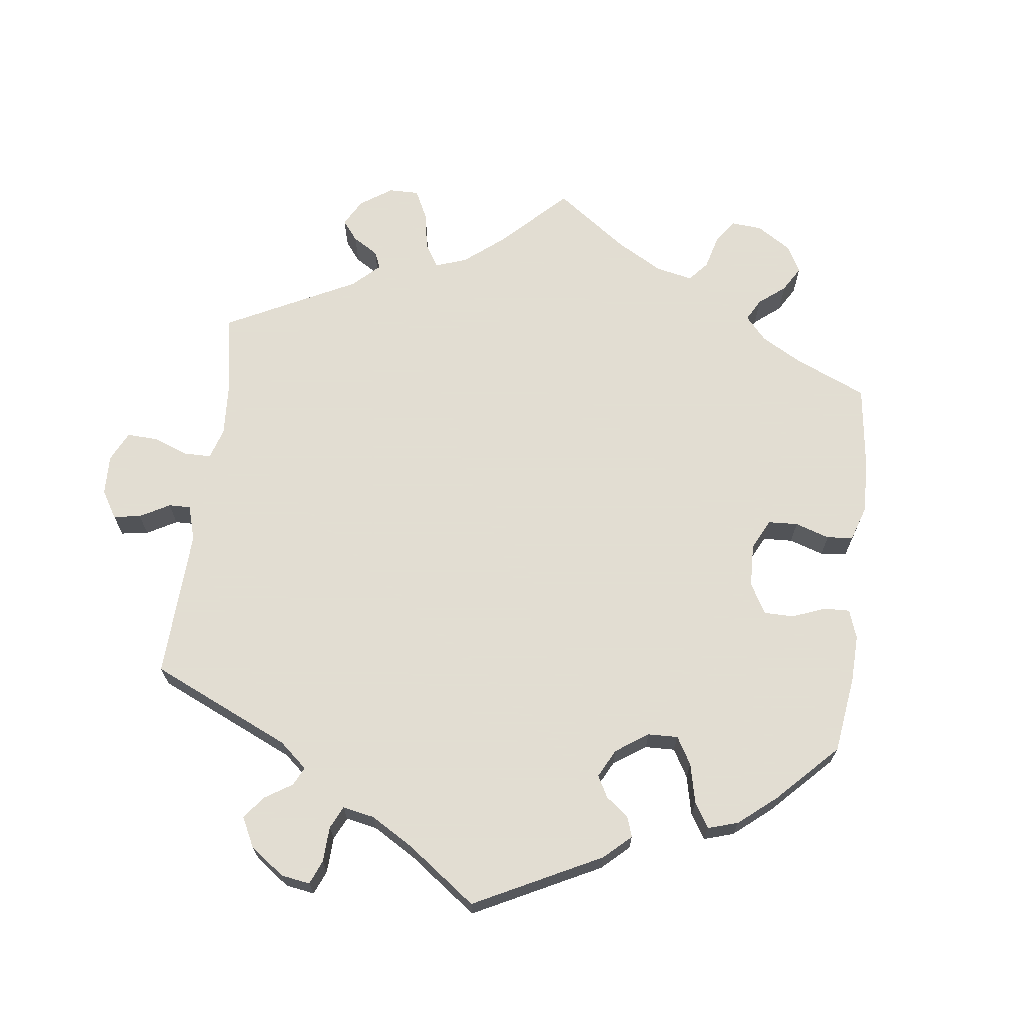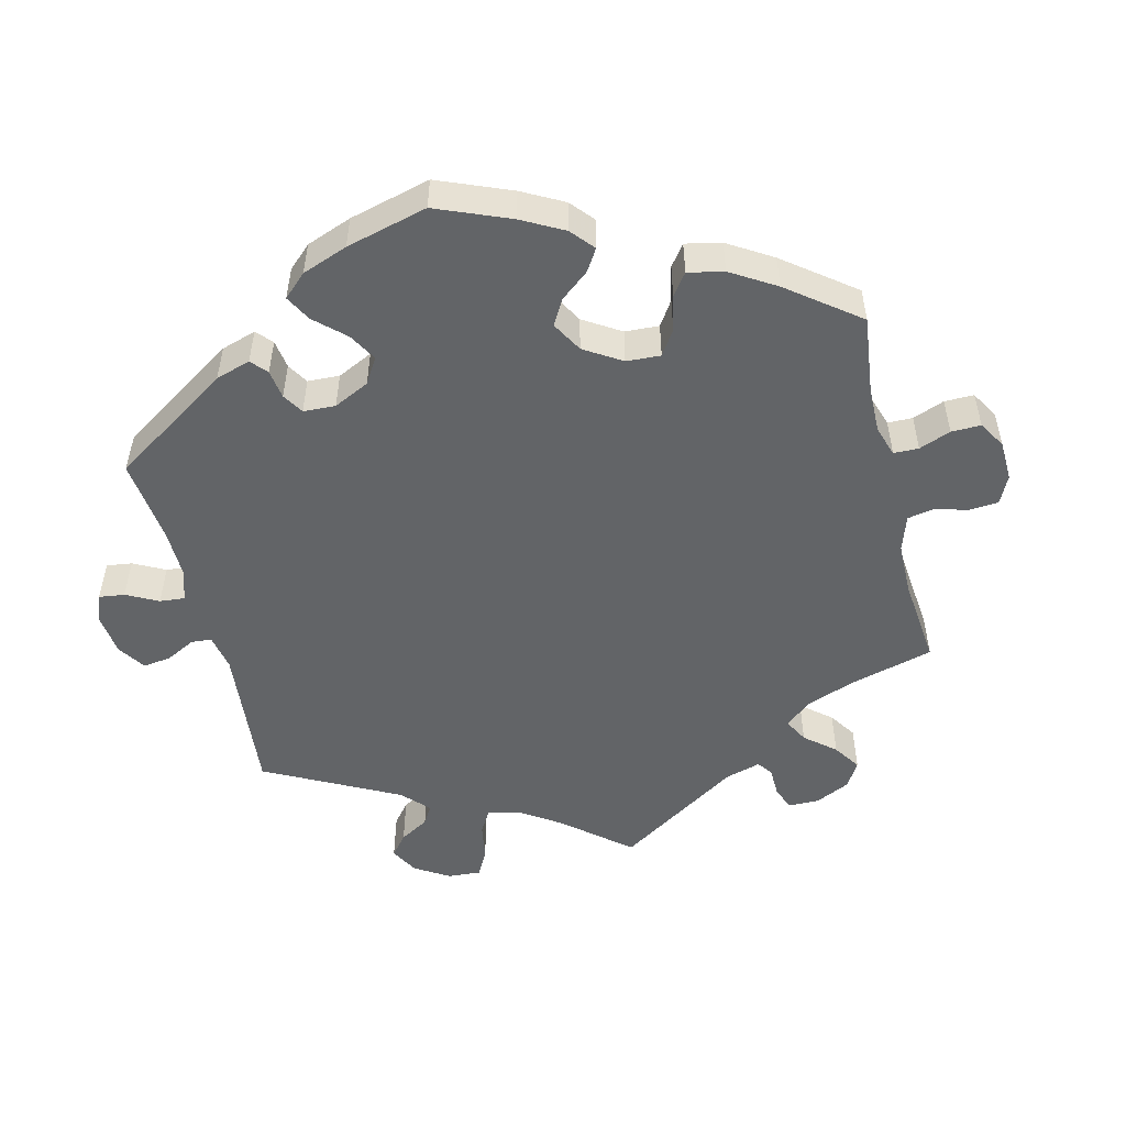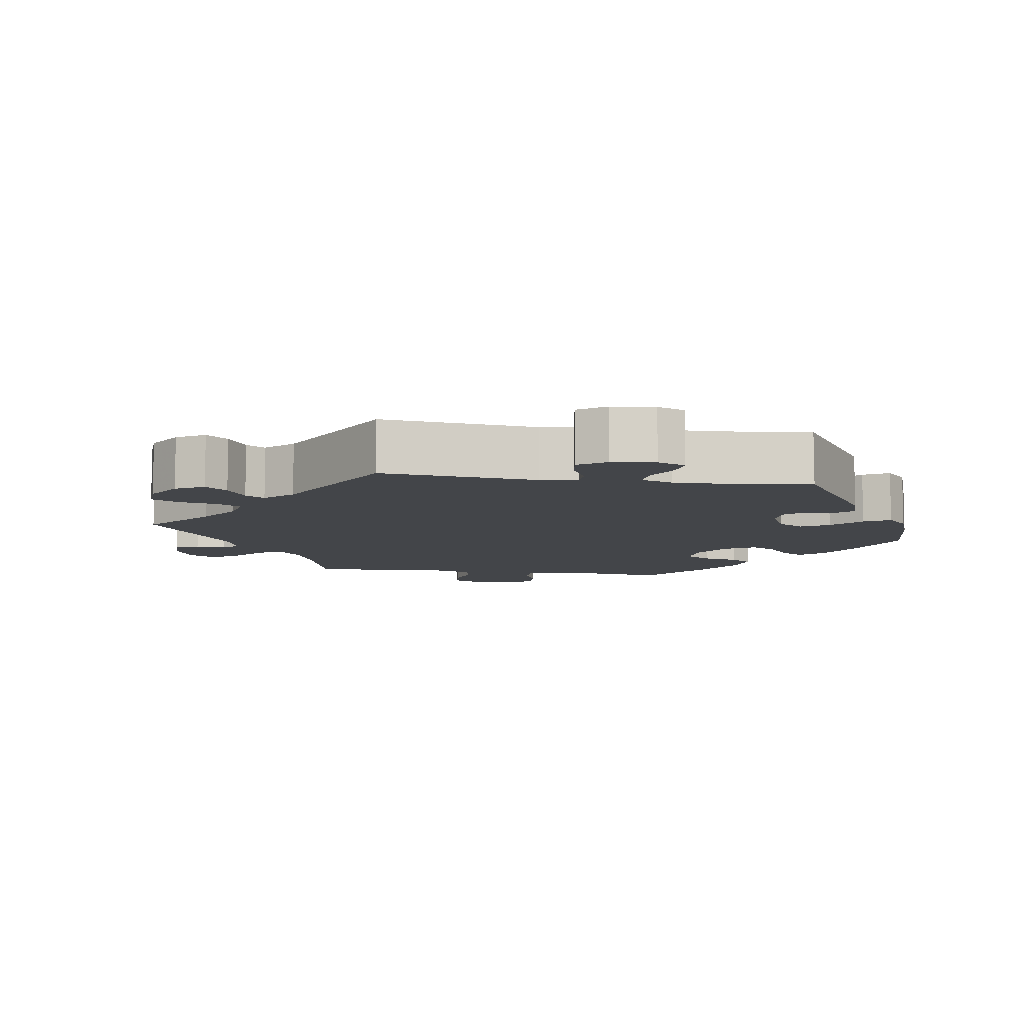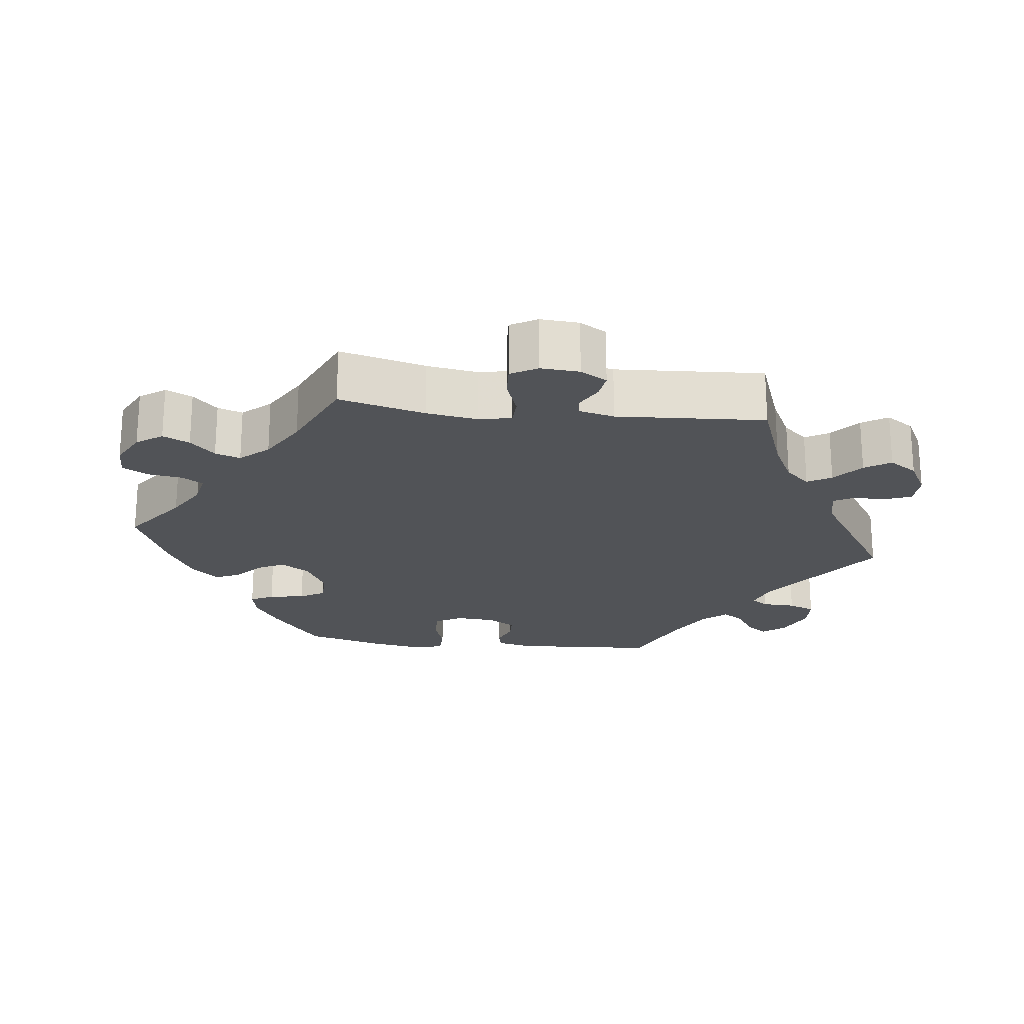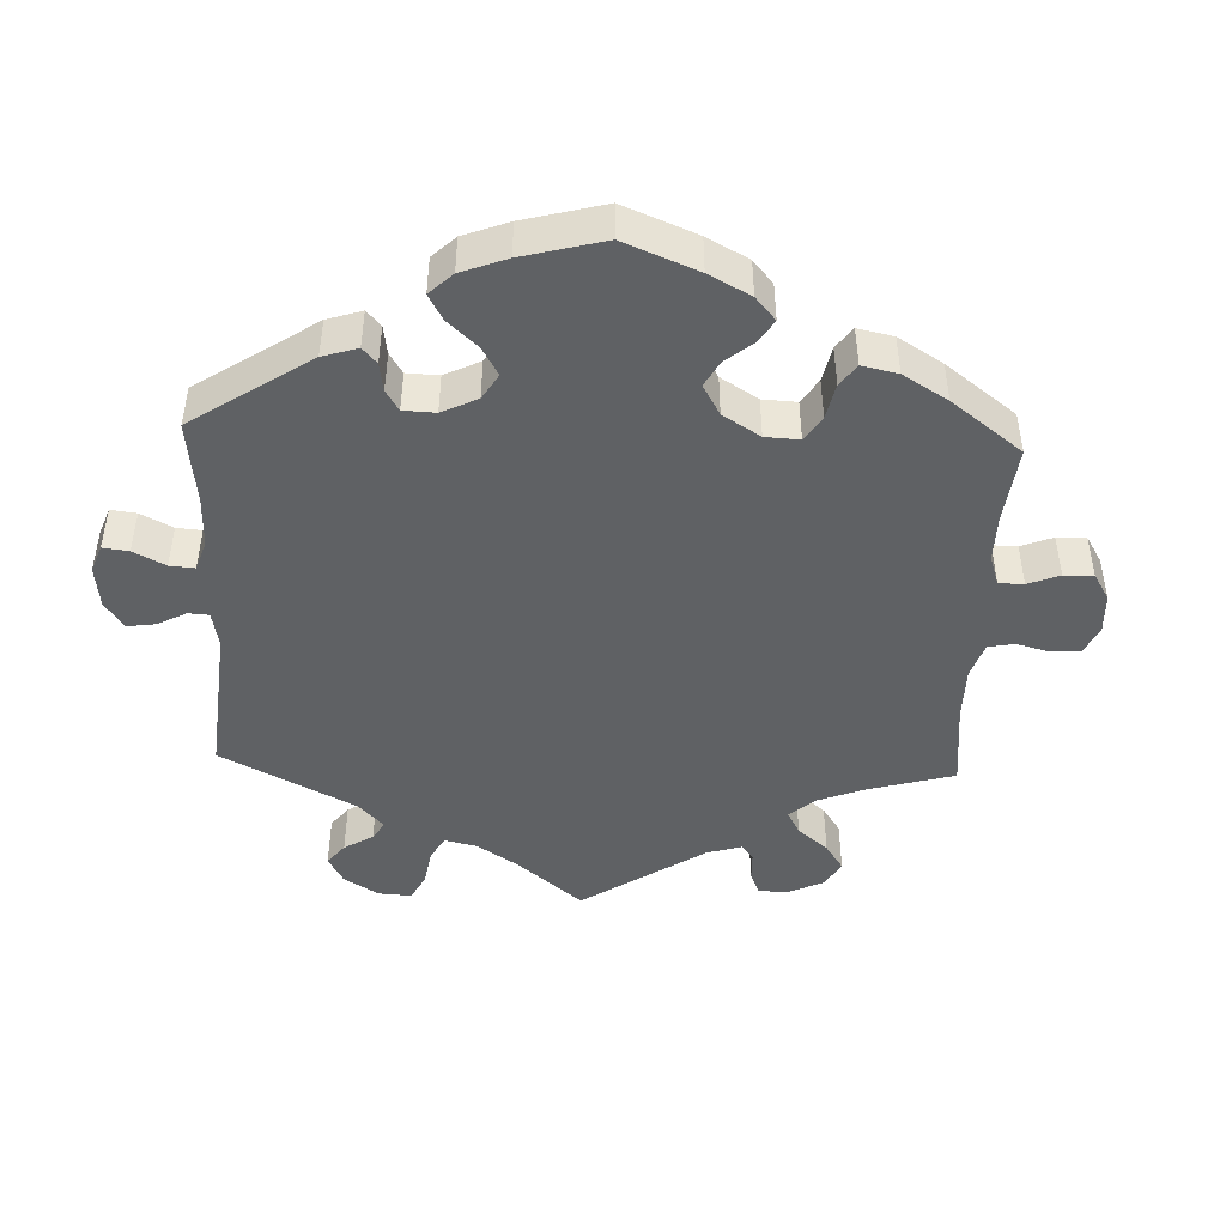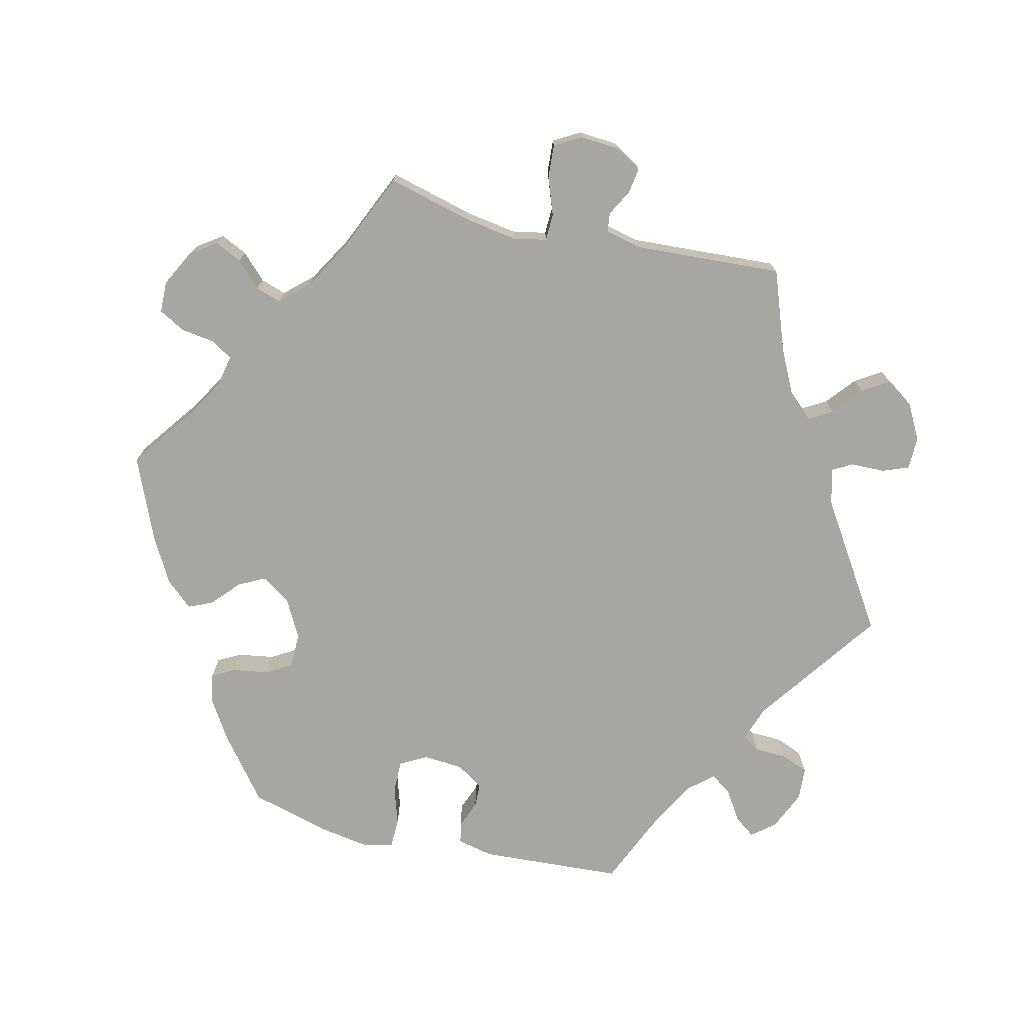
<metadata>
{"format":"obj","ext":"obj","renderer":"f3d","projection":"perspective","resolution":1024,"background":"white","views":[{"elev":68.1,"azim":-113.0,"up":"+Y"},{"elev":-51.1,"azim":-46.4,"up":"+Y"},{"elev":-8.7,"azim":-158.7,"up":"+Y"},{"elev":-21.7,"azim":83.3,"up":"+Y"},{"elev":-45.6,"azim":-62.4,"up":"+Y"},{"elev":-74.0,"azim":76.7,"up":"+Y"}]}
</metadata>
<code>
v -0.512 0.07 -0.09
v -0.501 0.07 -0.04
v -0.472 0.07 -0.034
v -0.434 0.07 -0.049
v -0.4 0.07 -0.048
v -0.376 0.07 -0.01
v -0.372 0.07 0.045
v -0.392 0.07 0.082
v -0.437 0.07 0.082
v -0.491 0.07 0.065
v -0.532 0.07 0.066
v -0.542 0.07 0.109
v -0.531 0.07 0.176
v -0.5 0.07 0.289
v -0.413 0.07 0.357
v -0.357 0.07 0.392
v -0.315 0.07 0.4
v -0.298 0.07 0.368
v -0.29 0.07 0.318
v -0.269 0.07 0.283
v -0.22 0.07 0.283
v -0.166 0.07 0.312
v -0.14 0.07 0.352
v -0.159 0.07 0.389
v -0.197 0.07 0.423
v -0.212 0.07 0.457
v -0.178 0.07 0.495
v -0.114 0.07 0.53
v 0 0.07 0.578
v 0.088 0.07 0.513
v 0.144 0.07 0.48
v 0.188 0.07 0.471
v 0.206 0.07 0.501
v 0.213 0.07 0.548
v 0.233 0.07 0.584
v 0.277 0.07 0.585
v 0.327 0.07 0.559
v 0.352 0.07 0.523
v 0.334 0.07 0.486
v 0.3 0.07 0.452
v 0.288 0.07 0.417
v 0.323 0.07 0.378
v 0.388 0.07 0.34
v 0.501 0.07 0.29
v 0.47 0.07 0.17
v 0.459 0.07 0.099
v 0.468 0.07 0.053
v 0.506 0.07 0.052
v 0.558 0.07 0.071
v 0.604 0.07 0.074
v 0.625 0.07 0.037
v 0.621 0.07 -0.017
v 0.599 0.07 -0.054
v 0.564 0.07 -0.049
v 0.527 0.07 -0.029
v 0.501 0.07 -0.032
v 0.489 0.07 -0.082
v 0.501 0.07 -0.289
v 0.389 0.07 -0.33
v 0.327 0.07 -0.361
v 0.296 0.07 -0.395
v 0.315 0.07 -0.428
v 0.356 0.07 -0.462
v 0.379 0.07 -0.498
v 0.353 0.07 -0.537
v 0.303 0.07 -0.564
v 0.258 0.07 -0.563
v 0.244 0.07 -0.527
v 0.243 0.07 -0.479
v 0.228 0.07 -0.452
v 0.178 0.07 -0.464
v 0.001 0.07 -0.578
v -0.174 0.07 -0.453
v -0.223 0.07 -0.436
v -0.239 0.07 -0.46
v -0.241 0.07 -0.506
v -0.256 0.07 -0.543
v -0.302 0.07 -0.546
v -0.357 0.07 -0.522
v -0.383 0.07 -0.49
v -0.361 0.07 -0.461
v -0.319 0.07 -0.434
v -0.299 0.07 -0.405
v -0.329 0.07 -0.371
v -0.39 0.07 -0.337
v -0.5 0.07 -0.289
v -0.512 0 -0.09
v -0.501 0 -0.04
v -0.472 0 -0.034
v -0.434 0 -0.049
v -0.4 0 -0.048
v -0.376 0 -0.01
v -0.372 0 0.045
v -0.392 0 0.082
v -0.437 0 0.082
v -0.491 0 0.065
v -0.532 0 0.066
v -0.542 0 0.109
v -0.531 0 0.176
v -0.5 0 0.289
v -0.413 0 0.357
v -0.357 0 0.392
v -0.315 0 0.4
v -0.298 0 0.368
v -0.29 0 0.318
v -0.269 0 0.283
v -0.22 0 0.283
v -0.166 0 0.312
v -0.14 0 0.352
v -0.159 0 0.389
v -0.197 0 0.423
v -0.212 0 0.457
v -0.178 0 0.495
v -0.114 0 0.53
v 0 0 0.578
v 0.088 0 0.513
v 0.144 0 0.48
v 0.188 0 0.471
v 0.206 0 0.501
v 0.213 0 0.548
v 0.233 0 0.584
v 0.277 0 0.585
v 0.327 0 0.559
v 0.352 0 0.523
v 0.334 0 0.486
v 0.3 0 0.452
v 0.288 0 0.417
v 0.323 0 0.378
v 0.388 0 0.34
v 0.501 0 0.29
v 0.47 0 0.17
v 0.459 0 0.099
v 0.468 0 0.053
v 0.506 0 0.052
v 0.558 0 0.071
v 0.604 0 0.074
v 0.625 0 0.037
v 0.621 0 -0.017
v 0.599 0 -0.054
v 0.564 0 -0.049
v 0.527 0 -0.029
v 0.501 0 -0.032
v 0.489 0 -0.082
v 0.501 0 -0.289
v 0.389 0 -0.33
v 0.327 0 -0.361
v 0.296 0 -0.395
v 0.315 0 -0.428
v 0.356 0 -0.462
v 0.379 0 -0.498
v 0.353 0 -0.537
v 0.303 0 -0.564
v 0.258 0 -0.563
v 0.244 0 -0.527
v 0.243 0 -0.479
v 0.228 0 -0.452
v 0.178 0 -0.464
v 0.001 0 -0.578
v -0.174 0 -0.453
v -0.223 0 -0.436
v -0.239 0 -0.46
v -0.241 0 -0.506
v -0.256 0 -0.543
v -0.302 0 -0.546
v -0.357 0 -0.522
v -0.383 0 -0.49
v -0.361 0 -0.461
v -0.319 0 -0.434
v -0.299 0 -0.405
v -0.329 0 -0.371
v -0.39 0 -0.337
v -0.5 0 -0.289
f 85 86 1 2
f 84 85 2 3
f 83 84 3 4
f 79 80 81 82
f 79 82 83
f 78 79 83
f 75 76 77 78
f 74 75 78 83
f 73 74 83 4
f 71 72 73 4
f 66 67 68 69
f 66 69 70
f 65 66 70
f 62 63 64 65
f 61 62 65 70
f 60 61 70 71
f 57 58 59
f 56 57 59 60
f 52 53 54 55
f 52 55 56
f 51 52 56
f 48 49 50 51
f 47 48 51 56
f 43 44 45
f 42 43 45 46
f 41 42 46 47
f 37 38 39 40
f 37 40 41
f 36 37 41
f 33 34 35 36
f 32 33 36 41
f 31 32 41 47
f 27 28 29 30
f 24 25 26 27
f 23 24 27 30
f 22 23 30 31
f 16 17 18 19
f 16 19 20
f 15 16 20
f 14 15 20
f 13 14 20
f 12 13 20 21
f 9 10 11 12
f 8 9 12 21
f 60 71 4 5
f 56 60 5 6
f 22 31 47 56
f 22 56 6 7
f 7 8 21 22
f 88 87 172 171
f 89 88 171 170
f 90 89 170 169
f 168 167 166 165
f 169 168 165
f 169 165 164
f 164 163 162 161
f 169 164 161 160
f 90 169 160 159
f 90 159 158 157
f 155 154 153 152
f 156 155 152
f 156 152 151
f 151 150 149 148
f 156 151 148 147
f 157 156 147 146
f 145 144 143
f 146 145 143 142
f 141 140 139 138
f 142 141 138
f 142 138 137
f 137 136 135 134
f 142 137 134 133
f 131 130 129
f 132 131 129 128
f 133 132 128 127
f 126 125 124 123
f 127 126 123
f 127 123 122
f 122 121 120 119
f 127 122 119 118
f 133 127 118 117
f 116 115 114 113
f 113 112 111 110
f 116 113 110 109
f 117 116 109 108
f 105 104 103 102
f 106 105 102
f 106 102 101
f 106 101 100
f 106 100 99
f 107 106 99 98
f 98 97 96 95
f 107 98 95 94
f 91 90 157 146
f 92 91 146 142
f 142 133 117 108
f 93 92 142 108
f 108 107 94 93
f 1 87 88 2
f 2 88 89 3
f 3 89 90 4
f 4 90 91 5
f 5 91 92 6
f 6 92 93 7
f 7 93 94 8
f 8 94 95 9
f 9 95 96 10
f 10 96 97 11
f 11 97 98 12
f 12 98 99 13
f 13 99 100 14
f 14 100 101 15
f 15 101 102 16
f 16 102 103 17
f 17 103 104 18
f 18 104 105 19
f 19 105 106 20
f 20 106 107 21
f 21 107 108 22
f 22 108 109 23
f 23 109 110 24
f 24 110 111 25
f 25 111 112 26
f 26 112 113 27
f 27 113 114 28
f 28 114 115 29
f 29 115 116 30
f 30 116 117 31
f 31 117 118 32
f 32 118 119 33
f 33 119 120 34
f 34 120 121 35
f 35 121 122 36
f 36 122 123 37
f 37 123 124 38
f 38 124 125 39
f 39 125 126 40
f 40 126 127 41
f 41 127 128 42
f 42 128 129 43
f 43 129 130 44
f 44 130 131 45
f 45 131 132 46
f 46 132 133 47
f 47 133 134 48
f 48 134 135 49
f 49 135 136 50
f 50 136 137 51
f 51 137 138 52
f 52 138 139 53
f 53 139 140 54
f 54 140 141 55
f 55 141 142 56
f 56 142 143 57
f 57 143 144 58
f 58 144 145 59
f 59 145 146 60
f 60 146 147 61
f 61 147 148 62
f 62 148 149 63
f 63 149 150 64
f 64 150 151 65
f 65 151 152 66
f 66 152 153 67
f 67 153 154 68
f 68 154 155 69
f 69 155 156 70
f 70 156 157 71
f 71 157 158 72
f 72 158 159 73
f 73 159 160 74
f 74 160 161 75
f 75 161 162 76
f 76 162 163 77
f 77 163 164 78
f 78 164 165 79
f 79 165 166 80
f 80 166 167 81
f 81 167 168 82
f 82 168 169 83
f 83 169 170 84
f 84 170 171 85
f 85 171 172 86
f 86 172 87 1

</code>
